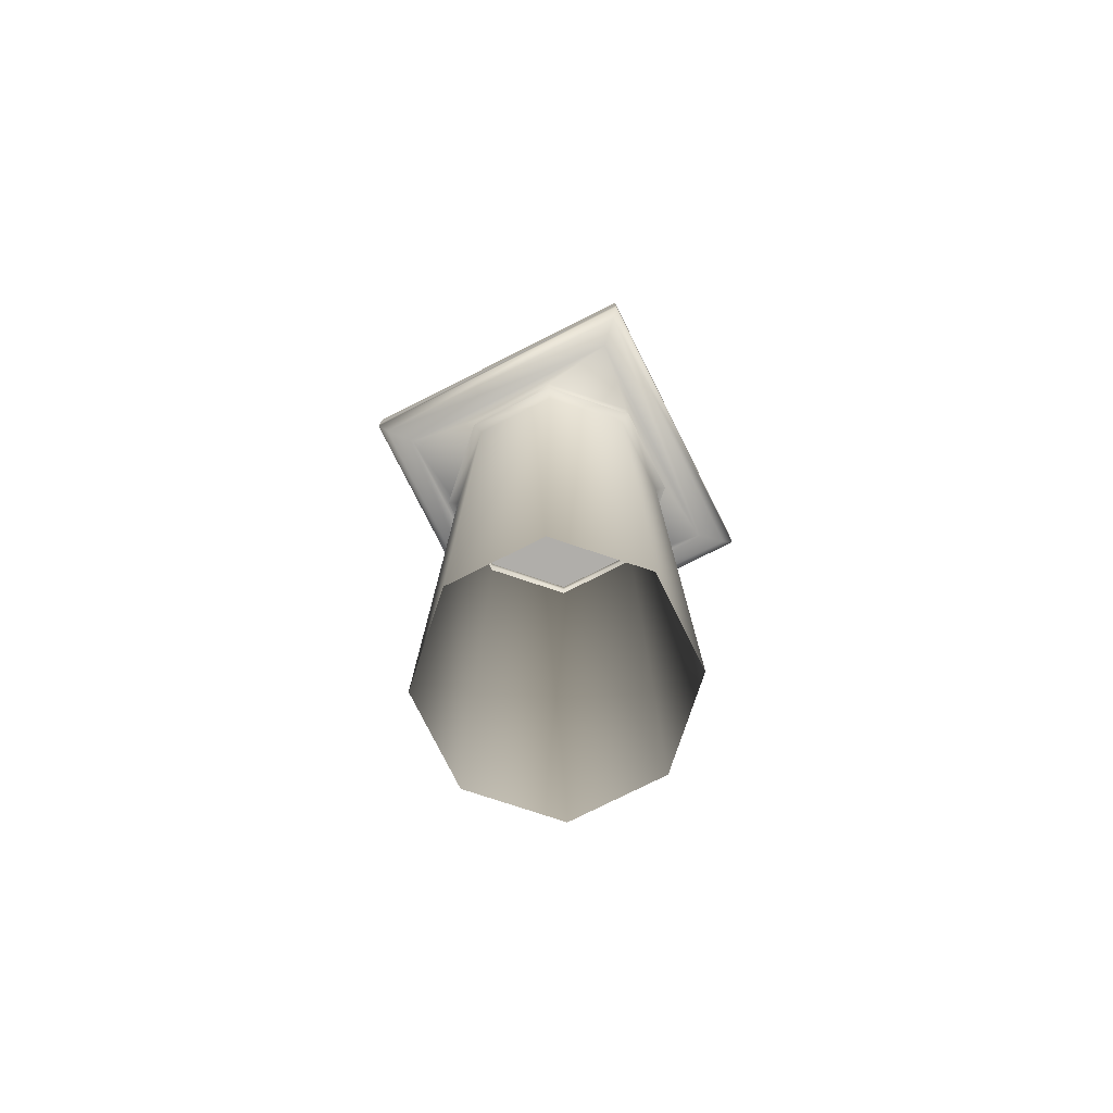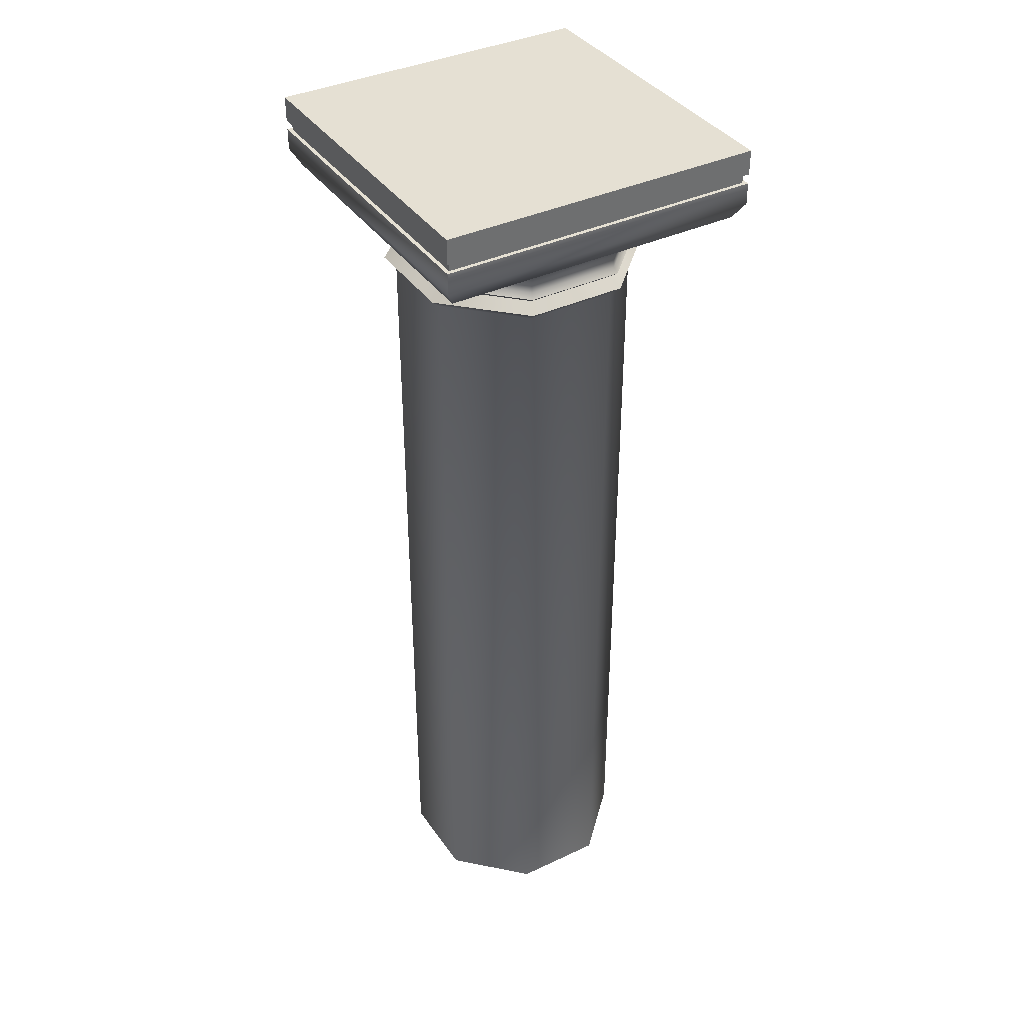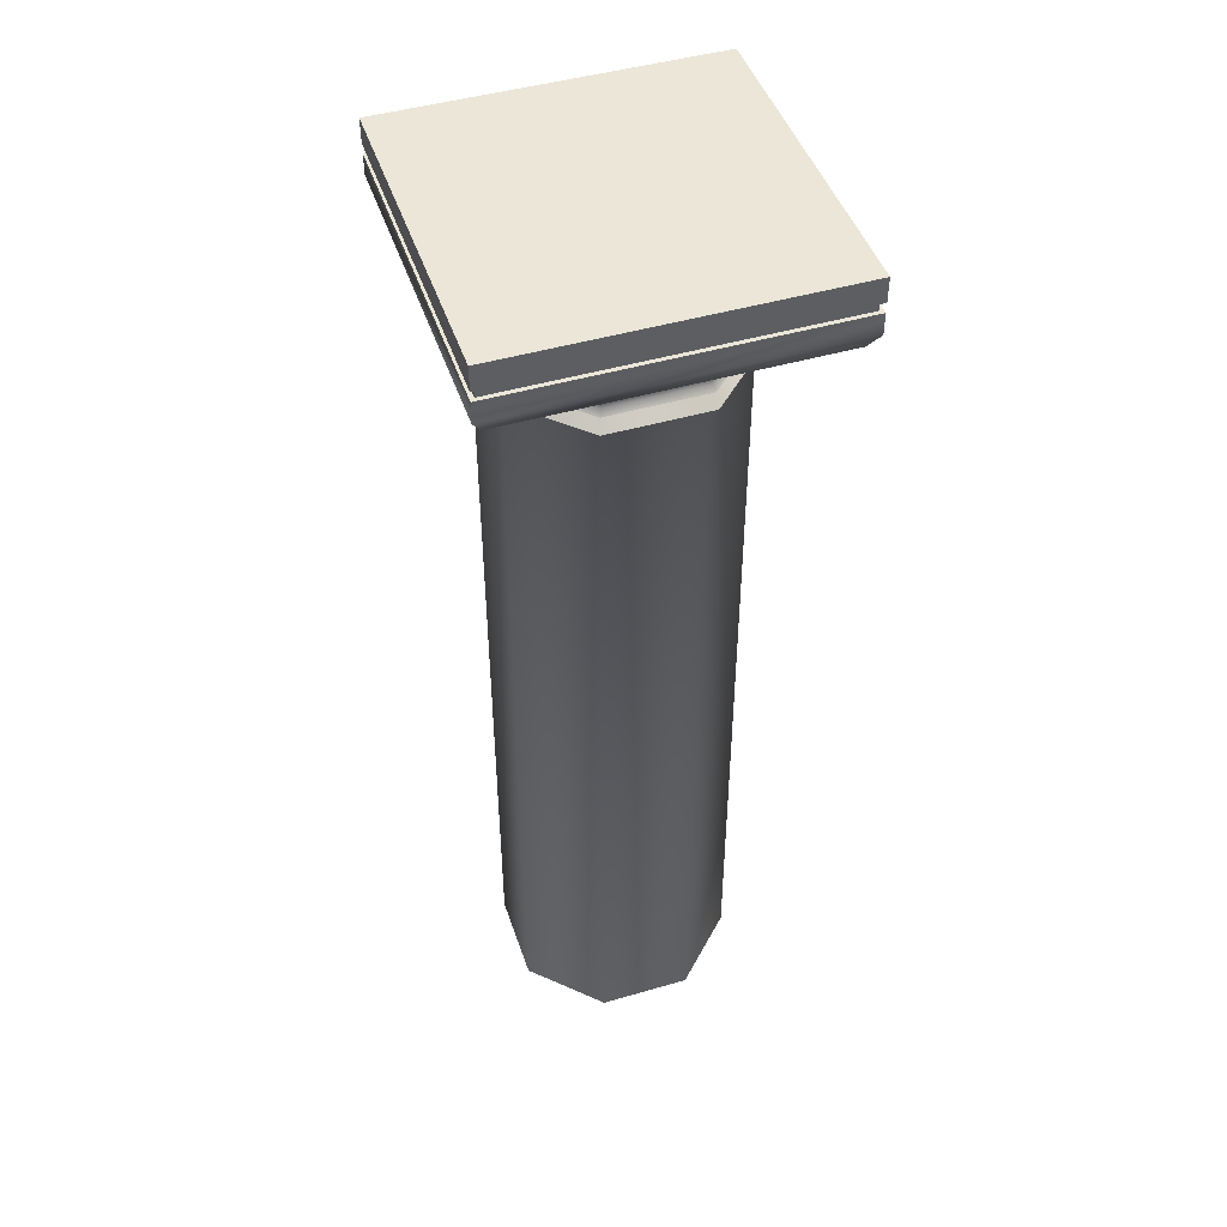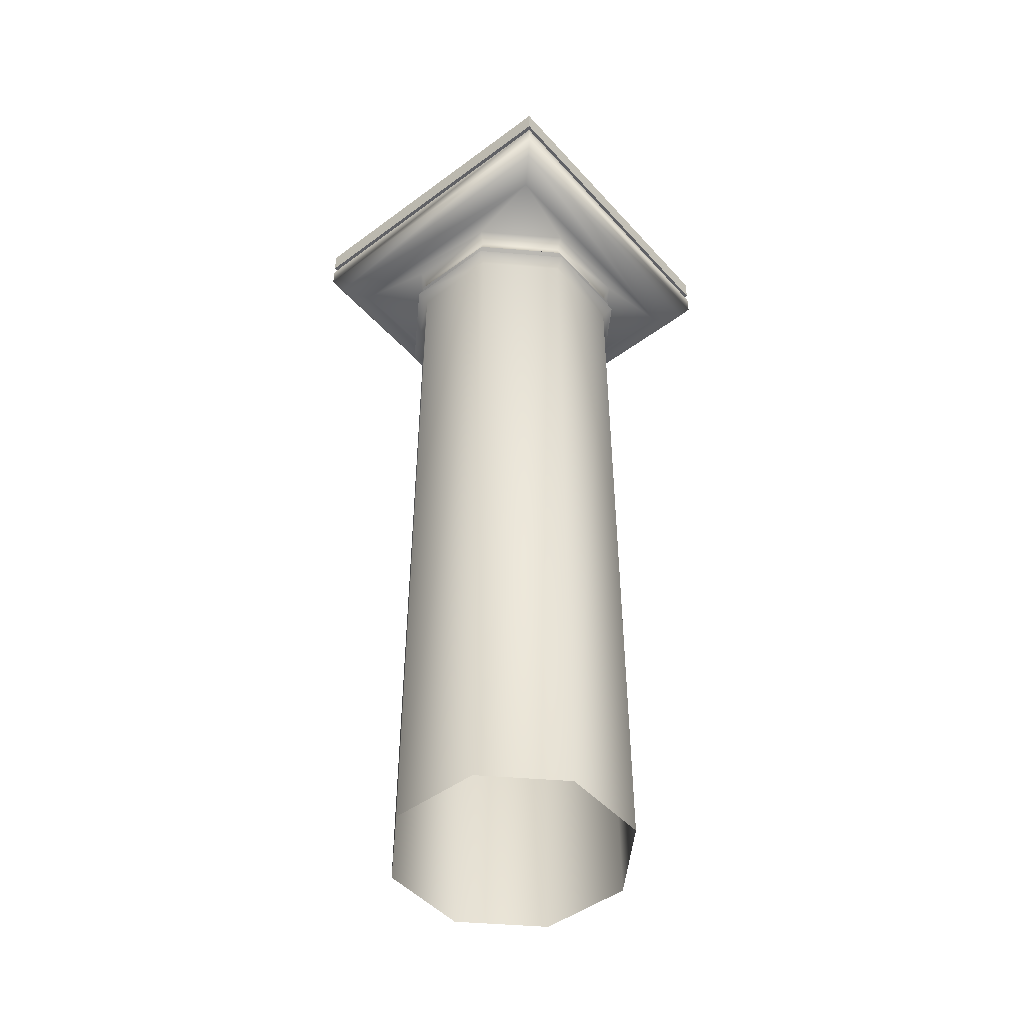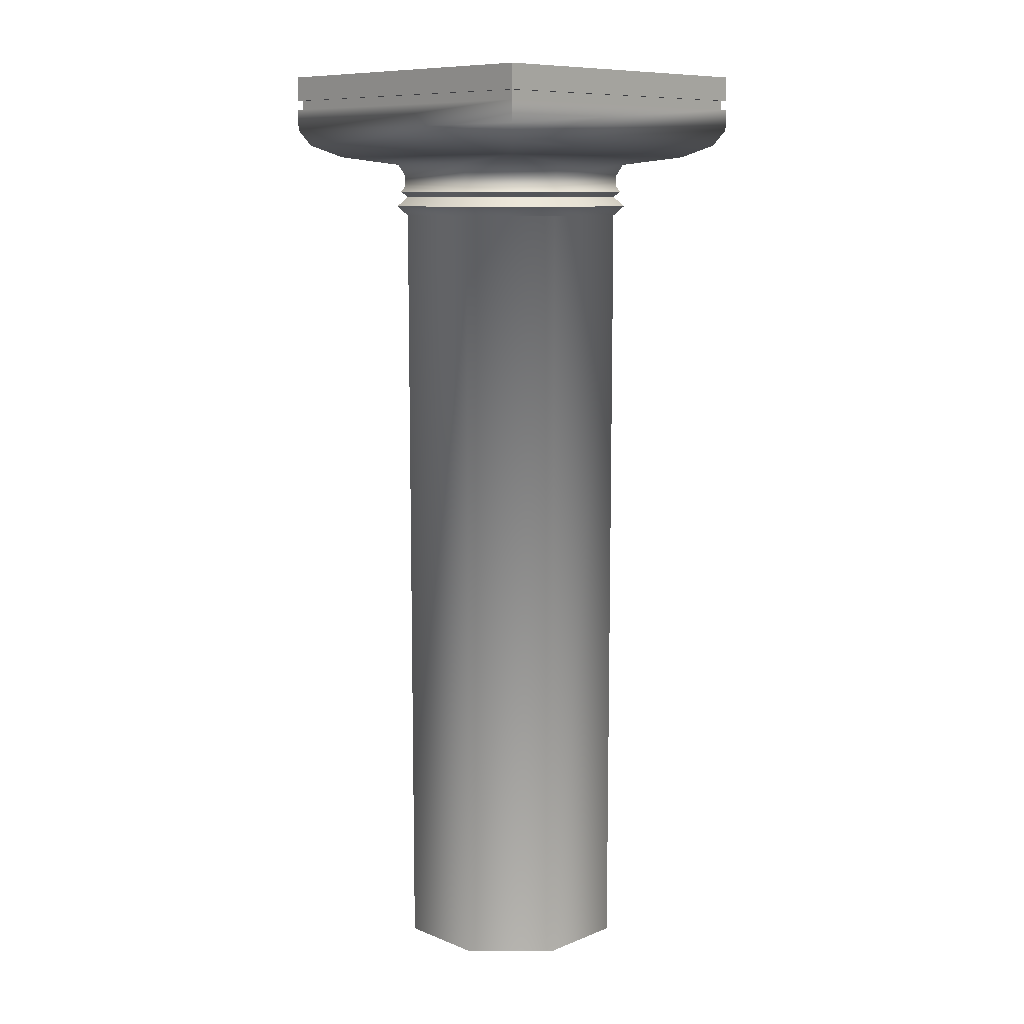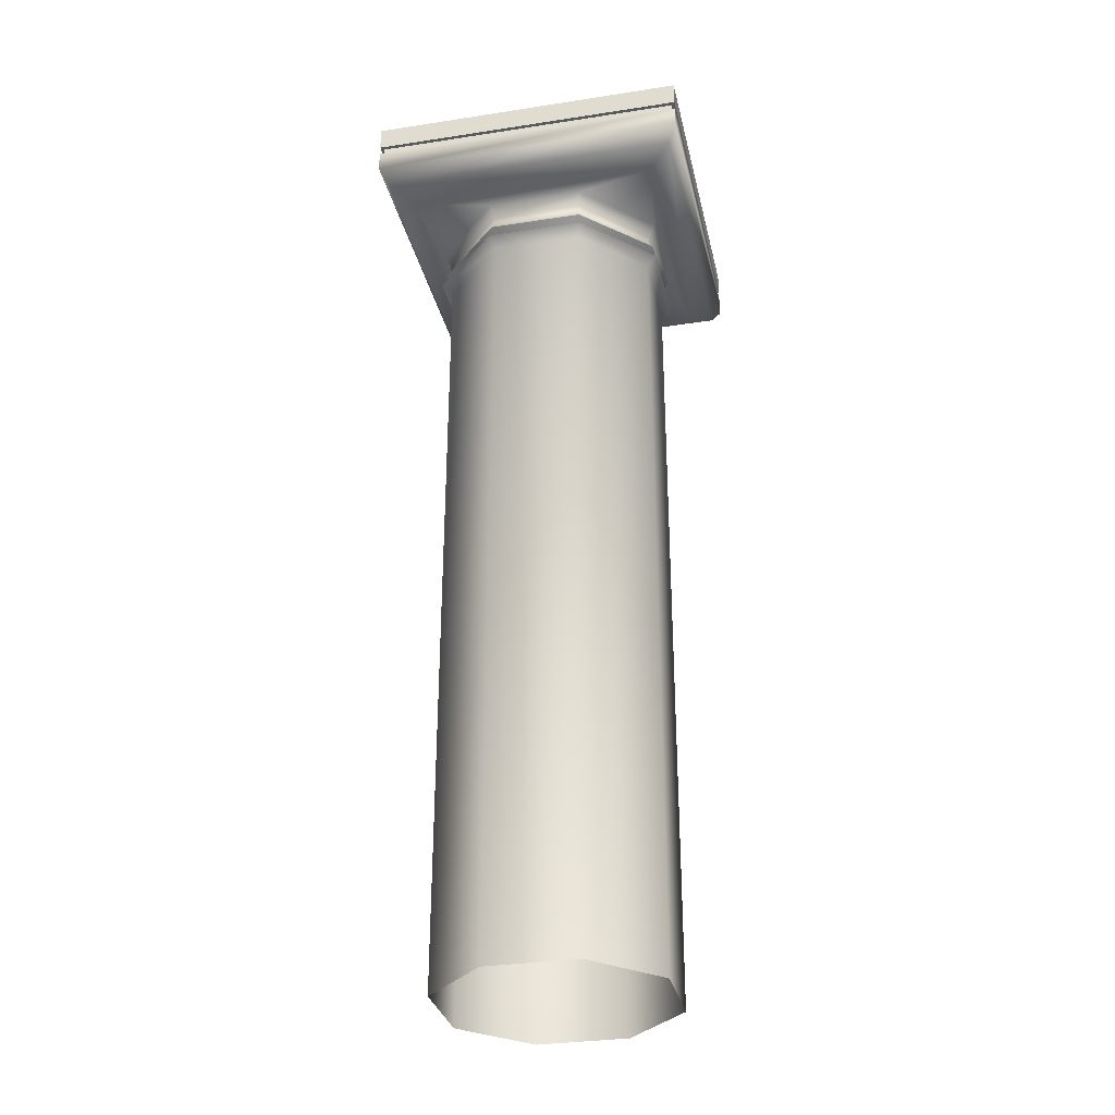
<metadata>
{"format":"obj","ext":"obj","renderer":"f3d","projection":"perspective","resolution":1024,"background":"white","views":[{"elev":-77.7,"azim":-153.4,"up":"+Y"},{"elev":38.2,"azim":149.2,"up":"+Y"},{"elev":46.6,"azim":-18.3,"up":"+Y"},{"elev":-48.2,"azim":39.7,"up":"+Y"},{"elev":10.0,"azim":-45.0,"up":"+Y"},{"elev":-31.6,"azim":-167.7,"up":"+Y"}]}
</metadata>
<code>
o sponza_16
v 52.89 22.1 -31.65
v 45.22 22.1 -31.65
v 45.22 22.1 -23.96
v 52.89 22.1 -23.96
v 52.89 21.3 -23.96
v 45.22 21.3 -23.96
v 45.22 20.79 -23.96
v 52.89 20.79 -23.96
v 45.22 21.3 -31.65
v 45.22 20.79 -31.65
v 52.89 21.3 -31.65
v 52.89 20.79 -31.65
v 52.68 20.41 -24.18
v 52.68 20.41 -31.43
v 45.44 20.41 -31.43
v 45.44 20.41 -24.18
v 52.12 20.12 -24.74
v 52.12 20.12 -30.88
v 45.99 20.12 -30.88
v 45.99 20.12 -24.74
v 46.46 18.67 -28.9
v 47.97 18.67 -30.41
v 47.97 -0.2461 -30.41
v 46.46 -0.2461 -28.9
v 50.1 18.67 -30.41
v 50.1 -0.2461 -30.41
v 51.61 18.67 -28.9
v 51.61 -0.2461 -28.9
v 51.61 18.67 -26.77
v 51.61 -0.2461 -26.77
v 50.1 18.67 -25.26
v 50.1 -0.2461 -25.26
v 47.97 18.67 -25.26
v 47.97 -0.2461 -25.26
v 46.46 18.67 -26.77
v 46.46 -0.2461 -26.77
v 46.3 19.25 -28.97
v 47.9 19.25 -30.57
v 47.97 19.12 -30.41
v 46.46 19.12 -28.9
v 50.17 19.25 -30.57
v 50.1 19.12 -30.41
v 51.77 19.25 -28.97
v 51.61 19.12 -28.9
v 51.77 19.25 -26.7
v 51.61 19.12 -26.77
v 50.17 19.25 -25.1
v 50.1 19.12 -25.26
v 47.9 19.25 -25.1
v 47.97 19.12 -25.26
v 46.3 19.25 -26.7
v 46.46 19.12 -26.77
v 46.23 19.93 -29
v 47.87 19.93 -30.64
v 47.95 19.63 -30.46
v 46.41 19.63 -28.92
v 50.2 19.93 -30.64
v 50.12 19.63 -30.46
v 51.84 19.93 -29
v 51.66 19.63 -28.92
v 51.84 19.93 -26.67
v 51.66 19.63 -26.75
v 50.2 19.93 -25.03
v 50.12 19.63 -25.21
v 47.87 19.93 -25.03
v 47.95 19.63 -25.21
v 46.23 19.93 -26.67
v 46.41 19.63 -26.75
v 46.21 18.89 -29.01
v 47.86 18.89 -30.66
v 50.21 18.89 -30.66
v 51.86 18.89 -29.01
v 51.86 18.89 -26.66
v 50.21 18.89 -25.01
v 47.86 18.89 -25.01
v 46.21 18.89 -26.66
v 46.39 19.38 -28.93
v 47.94 19.38 -30.48
v 50.13 19.38 -30.48
v 51.68 19.38 -28.93
v 51.68 19.38 -26.74
v 50.13 19.38 -25.19
v 47.94 19.38 -25.19
v 46.39 19.38 -26.74
v 52.8 21.52 -24.06
v 45.31 21.52 -24.06
v 45.31 21.3 -24.06
v 52.8 21.3 -24.06
v 45.31 21.52 -31.56
v 45.31 21.3 -31.56
v 52.8 21.52 -31.56
v 52.8 21.3 -31.56
v 52.89 21.52 -23.96
v 45.22 21.52 -23.96
v 45.22 21.52 -31.65
v 52.89 21.52 -31.65
v 52.89 22.1 -31.65
v 52.89 22.1 -31.65
v 45.22 22.1 -31.65
v 45.22 22.1 -31.65
v 45.22 22.1 -23.96
v 45.22 22.1 -23.96
v 52.89 22.1 -23.96
v 52.89 22.1 -23.96
v 52.89 21.3 -23.96
v 52.89 21.3 -23.96
v 45.22 21.3 -23.96
v 45.22 21.3 -23.96
v 45.22 21.3 -31.65
v 45.22 21.3 -31.65
v 52.89 21.3 -31.65
v 52.89 21.3 -31.65
v 46.3 19.25 -28.97
v 47.9 19.25 -30.57
v 47.97 19.12 -30.41
v 46.46 19.12 -28.9
v 50.17 19.25 -30.57
v 50.1 19.12 -30.41
v 51.77 19.25 -28.97
v 51.61 19.12 -28.9
v 51.77 19.25 -26.7
v 51.61 19.12 -26.77
v 50.17 19.25 -25.1
v 50.1 19.12 -25.26
v 47.9 19.25 -25.1
v 47.97 19.12 -25.26
v 46.3 19.25 -26.7
v 46.46 19.12 -26.77
v 46.21 18.89 -29.01
v 47.86 18.89 -30.66
v 50.21 18.89 -30.66
v 51.86 18.89 -29.01
v 51.86 18.89 -26.66
v 50.21 18.89 -25.01
v 47.86 18.89 -25.01
v 46.21 18.89 -26.66
v 52.8 21.52 -24.06
v 52.8 21.52 -24.06
v 45.31 21.52 -24.06
v 45.31 21.52 -24.06
v 45.31 21.3 -24.06
v 45.31 21.3 -24.06
v 52.8 21.3 -24.06
v 52.8 21.3 -24.06
v 45.31 21.52 -31.56
v 45.31 21.52 -31.56
v 45.31 21.3 -31.56
v 45.31 21.3 -31.56
v 52.8 21.52 -31.56
v 52.8 21.52 -31.56
v 52.8 21.3 -31.56
v 52.8 21.3 -31.56
v 52.89 21.52 -23.96
v 52.89 21.52 -23.96
v 45.22 21.52 -23.96
v 45.22 21.52 -23.96
v 45.22 21.52 -31.65
v 45.22 21.52 -31.65
v 52.89 21.52 -31.65
v 52.89 21.52 -31.65
f 97 99 101
f 97 101 103
f 105 107 7
f 105 7 8
f 108 109 10
f 108 10 7
f 110 111 12
f 110 12 10
f 112 106 8
f 112 8 12
f 13 14 12
f 13 12 8
f 14 15 10
f 14 10 12
f 15 16 7
f 15 7 10
f 16 13 8
f 16 8 7
f 13 17 18
f 13 18 14
f 14 18 19
f 14 19 15
f 15 19 20
f 15 20 16
f 16 20 17
f 16 17 13
f 21 22 23
f 21 23 24
f 22 25 26
f 22 26 23
f 25 27 28
f 25 28 26
f 27 29 30
f 27 30 28
f 29 31 32
f 29 32 30
f 31 33 34
f 31 34 32
f 33 35 36
f 33 36 34
f 35 21 24
f 35 24 36
f 113 114 115
f 113 115 116
f 114 117 118
f 114 118 115
f 117 119 120
f 117 120 118
f 119 121 122
f 119 122 120
f 121 123 124
f 121 124 122
f 123 125 126
f 123 126 124
f 125 127 128
f 125 128 126
f 127 113 116
f 127 116 128
f 53 54 55
f 53 55 56
f 54 57 58
f 54 58 55
f 57 59 60
f 57 60 58
f 59 61 62
f 59 62 60
f 61 63 64
f 61 64 62
f 63 65 66
f 63 66 64
f 65 67 68
f 65 68 66
f 67 53 56
f 67 56 68
f 57 54 19
f 57 19 18
f 19 54 53
f 19 53 67
f 19 67 20
f 20 67 65
f 20 65 63
f 20 63 17
f 17 63 61
f 61 59 18
f 61 18 17
f 18 59 57
f 21 129 130
f 21 130 22
f 22 130 131
f 22 131 25
f 25 131 132
f 25 132 27
f 27 132 133
f 27 133 29
f 29 133 134
f 29 134 31
f 31 134 135
f 31 135 33
f 33 135 136
f 33 136 35
f 35 136 129
f 35 129 21
f 69 40 39
f 69 39 70
f 70 39 42
f 70 42 71
f 71 42 44
f 71 44 72
f 72 44 46
f 72 46 73
f 73 46 48
f 73 48 74
f 74 48 50
f 74 50 75
f 75 50 52
f 75 52 76
f 76 52 40
f 76 40 69
f 77 56 55
f 77 55 78
f 78 55 58
f 78 58 79
f 79 58 60
f 79 60 80
f 80 60 62
f 80 62 81
f 81 62 64
f 81 64 82
f 82 64 66
f 82 66 83
f 83 66 68
f 83 68 84
f 84 68 56
f 84 56 77
f 37 77 78
f 37 78 38
f 38 78 79
f 38 79 41
f 41 79 80
f 41 80 43
f 43 80 81
f 43 81 45
f 45 81 82
f 45 82 47
f 47 82 83
f 47 83 49
f 49 83 84
f 49 84 51
f 51 84 77
f 51 77 37
f 137 139 141
f 137 141 143
f 140 145 147
f 140 147 142
f 146 149 151
f 146 151 148
f 150 138 144
f 150 144 152
f 153 104 102
f 153 102 155
f 156 3 100
f 156 100 157
f 98 159 158
f 98 158 2
f 160 1 4
f 160 4 154
f 88 87 6
f 88 6 5
f 87 90 9
f 87 9 6
f 90 92 11
f 90 11 9
f 92 88 5
f 92 5 11
f 86 85 93
f 86 93 94
f 85 91 96
f 85 96 93
f 91 89 95
f 91 95 96
f 89 86 94
f 89 94 95

</code>
